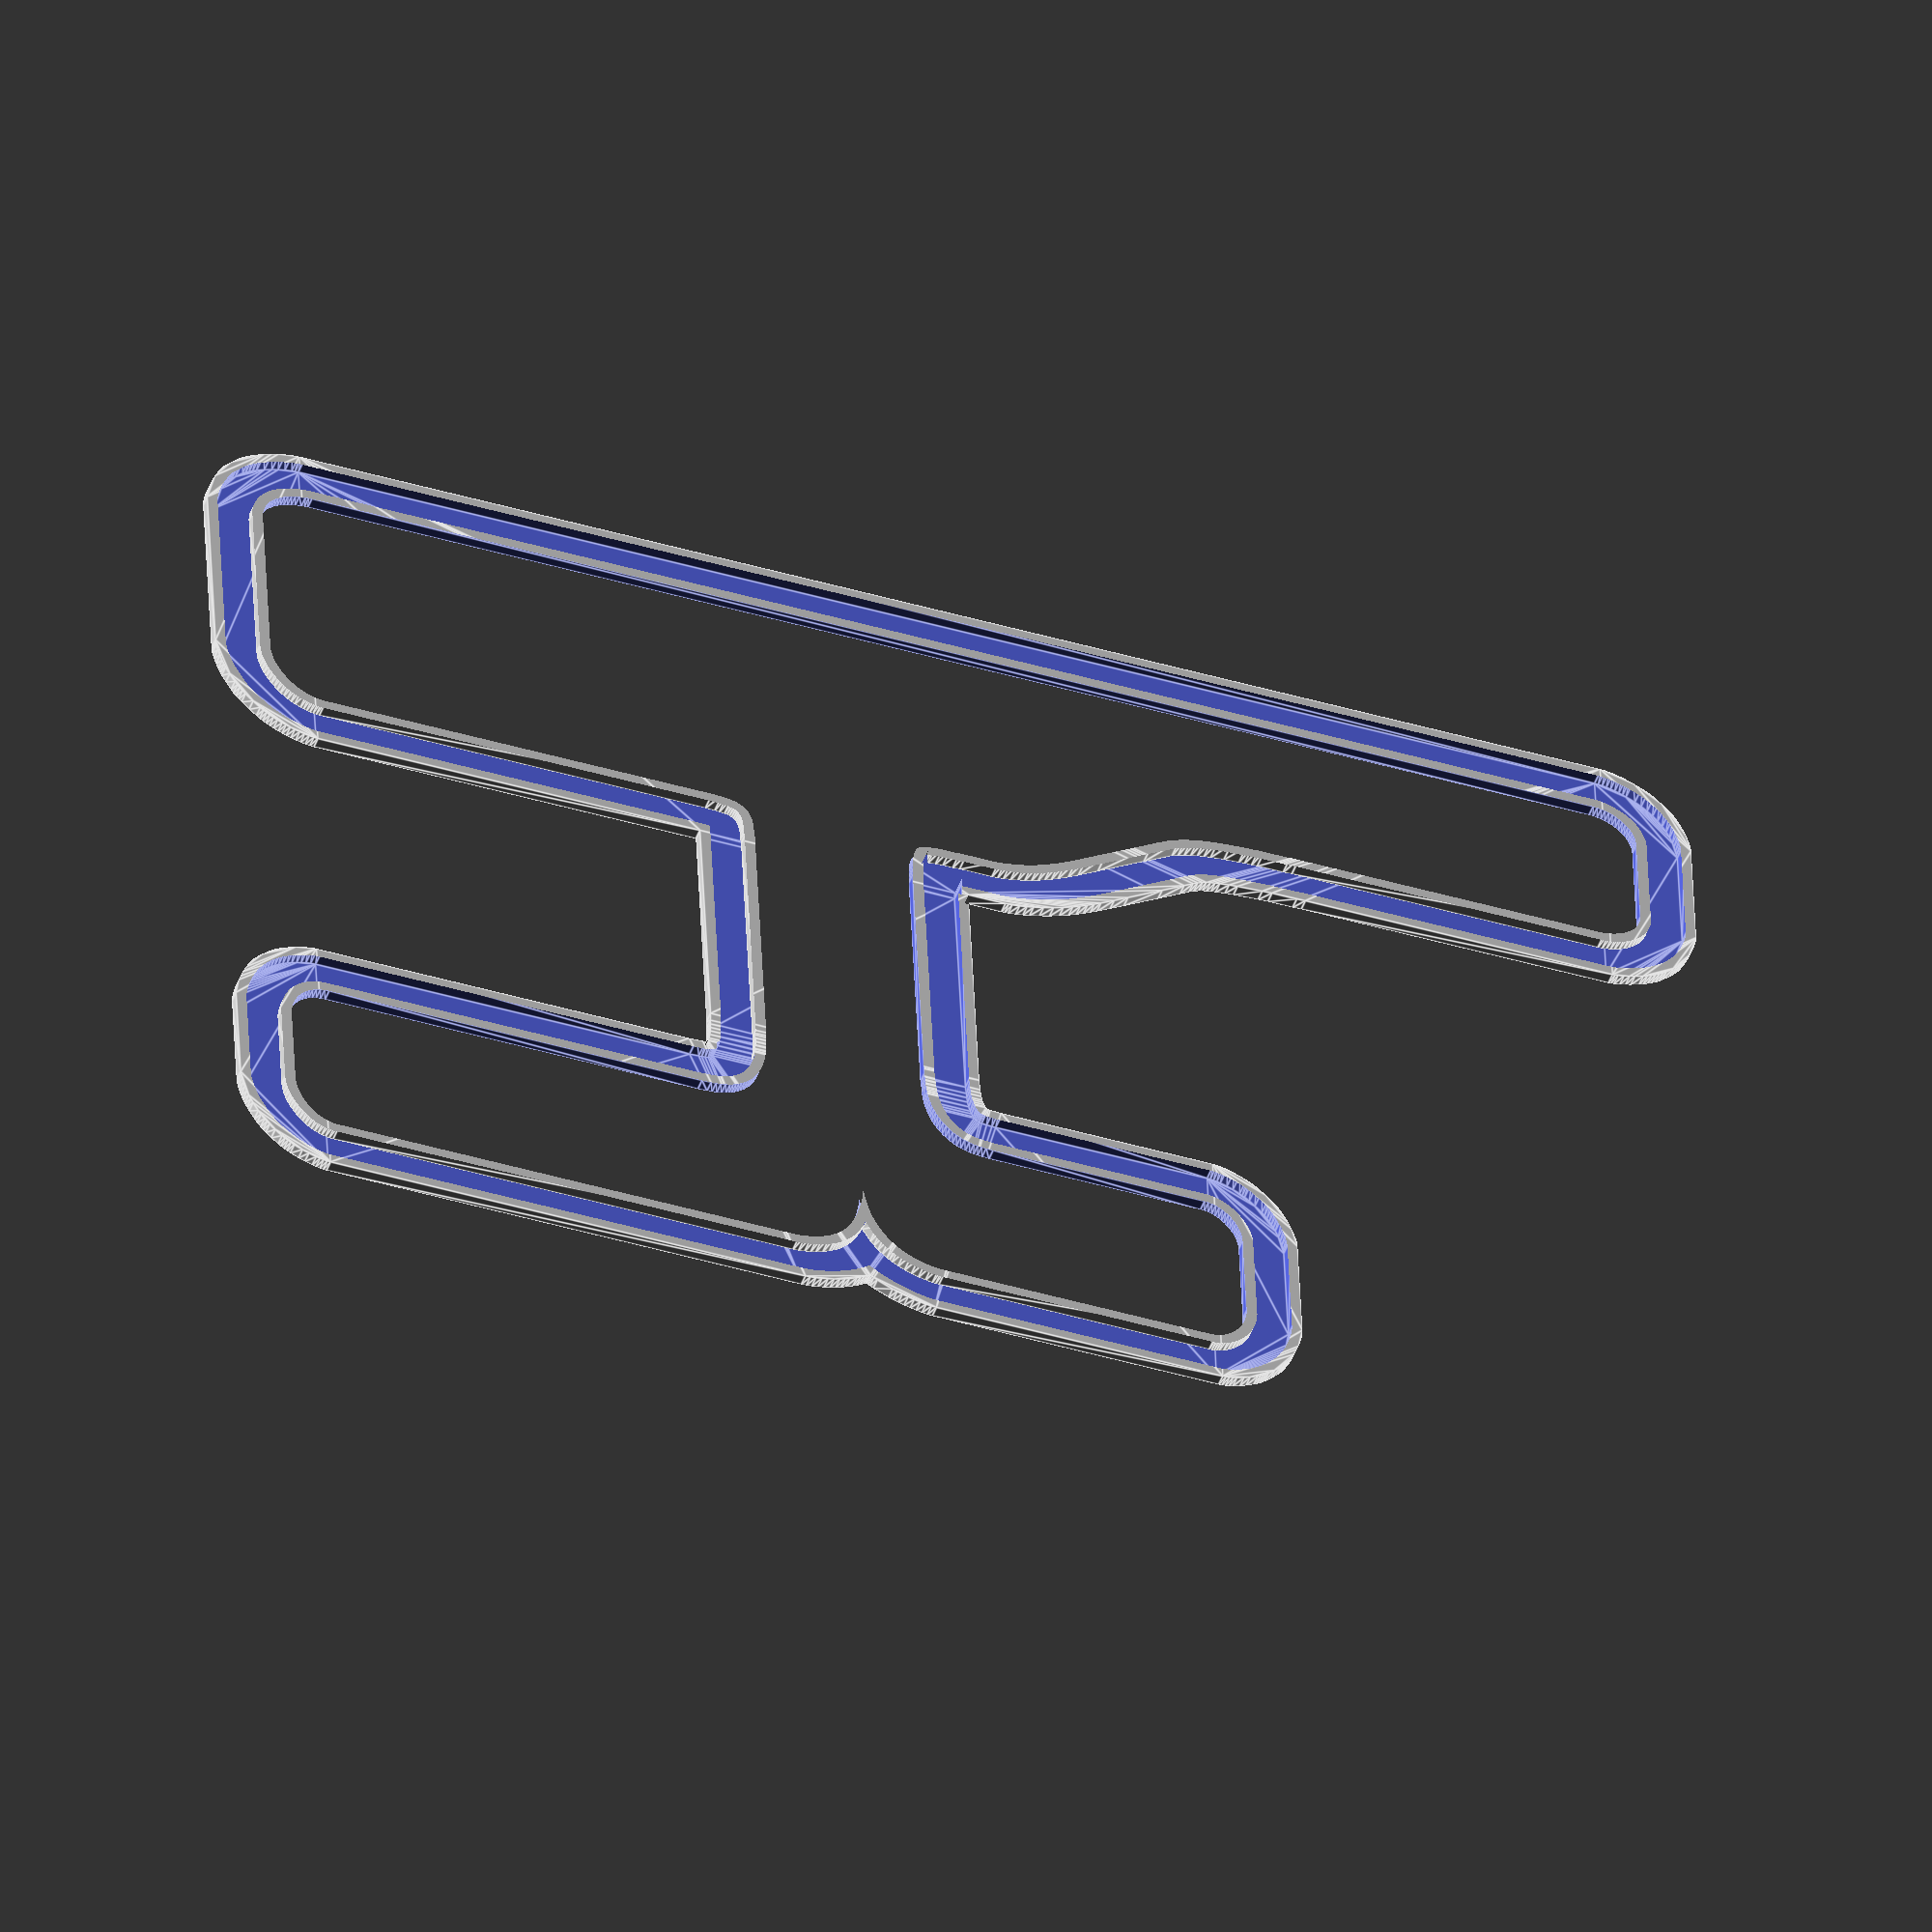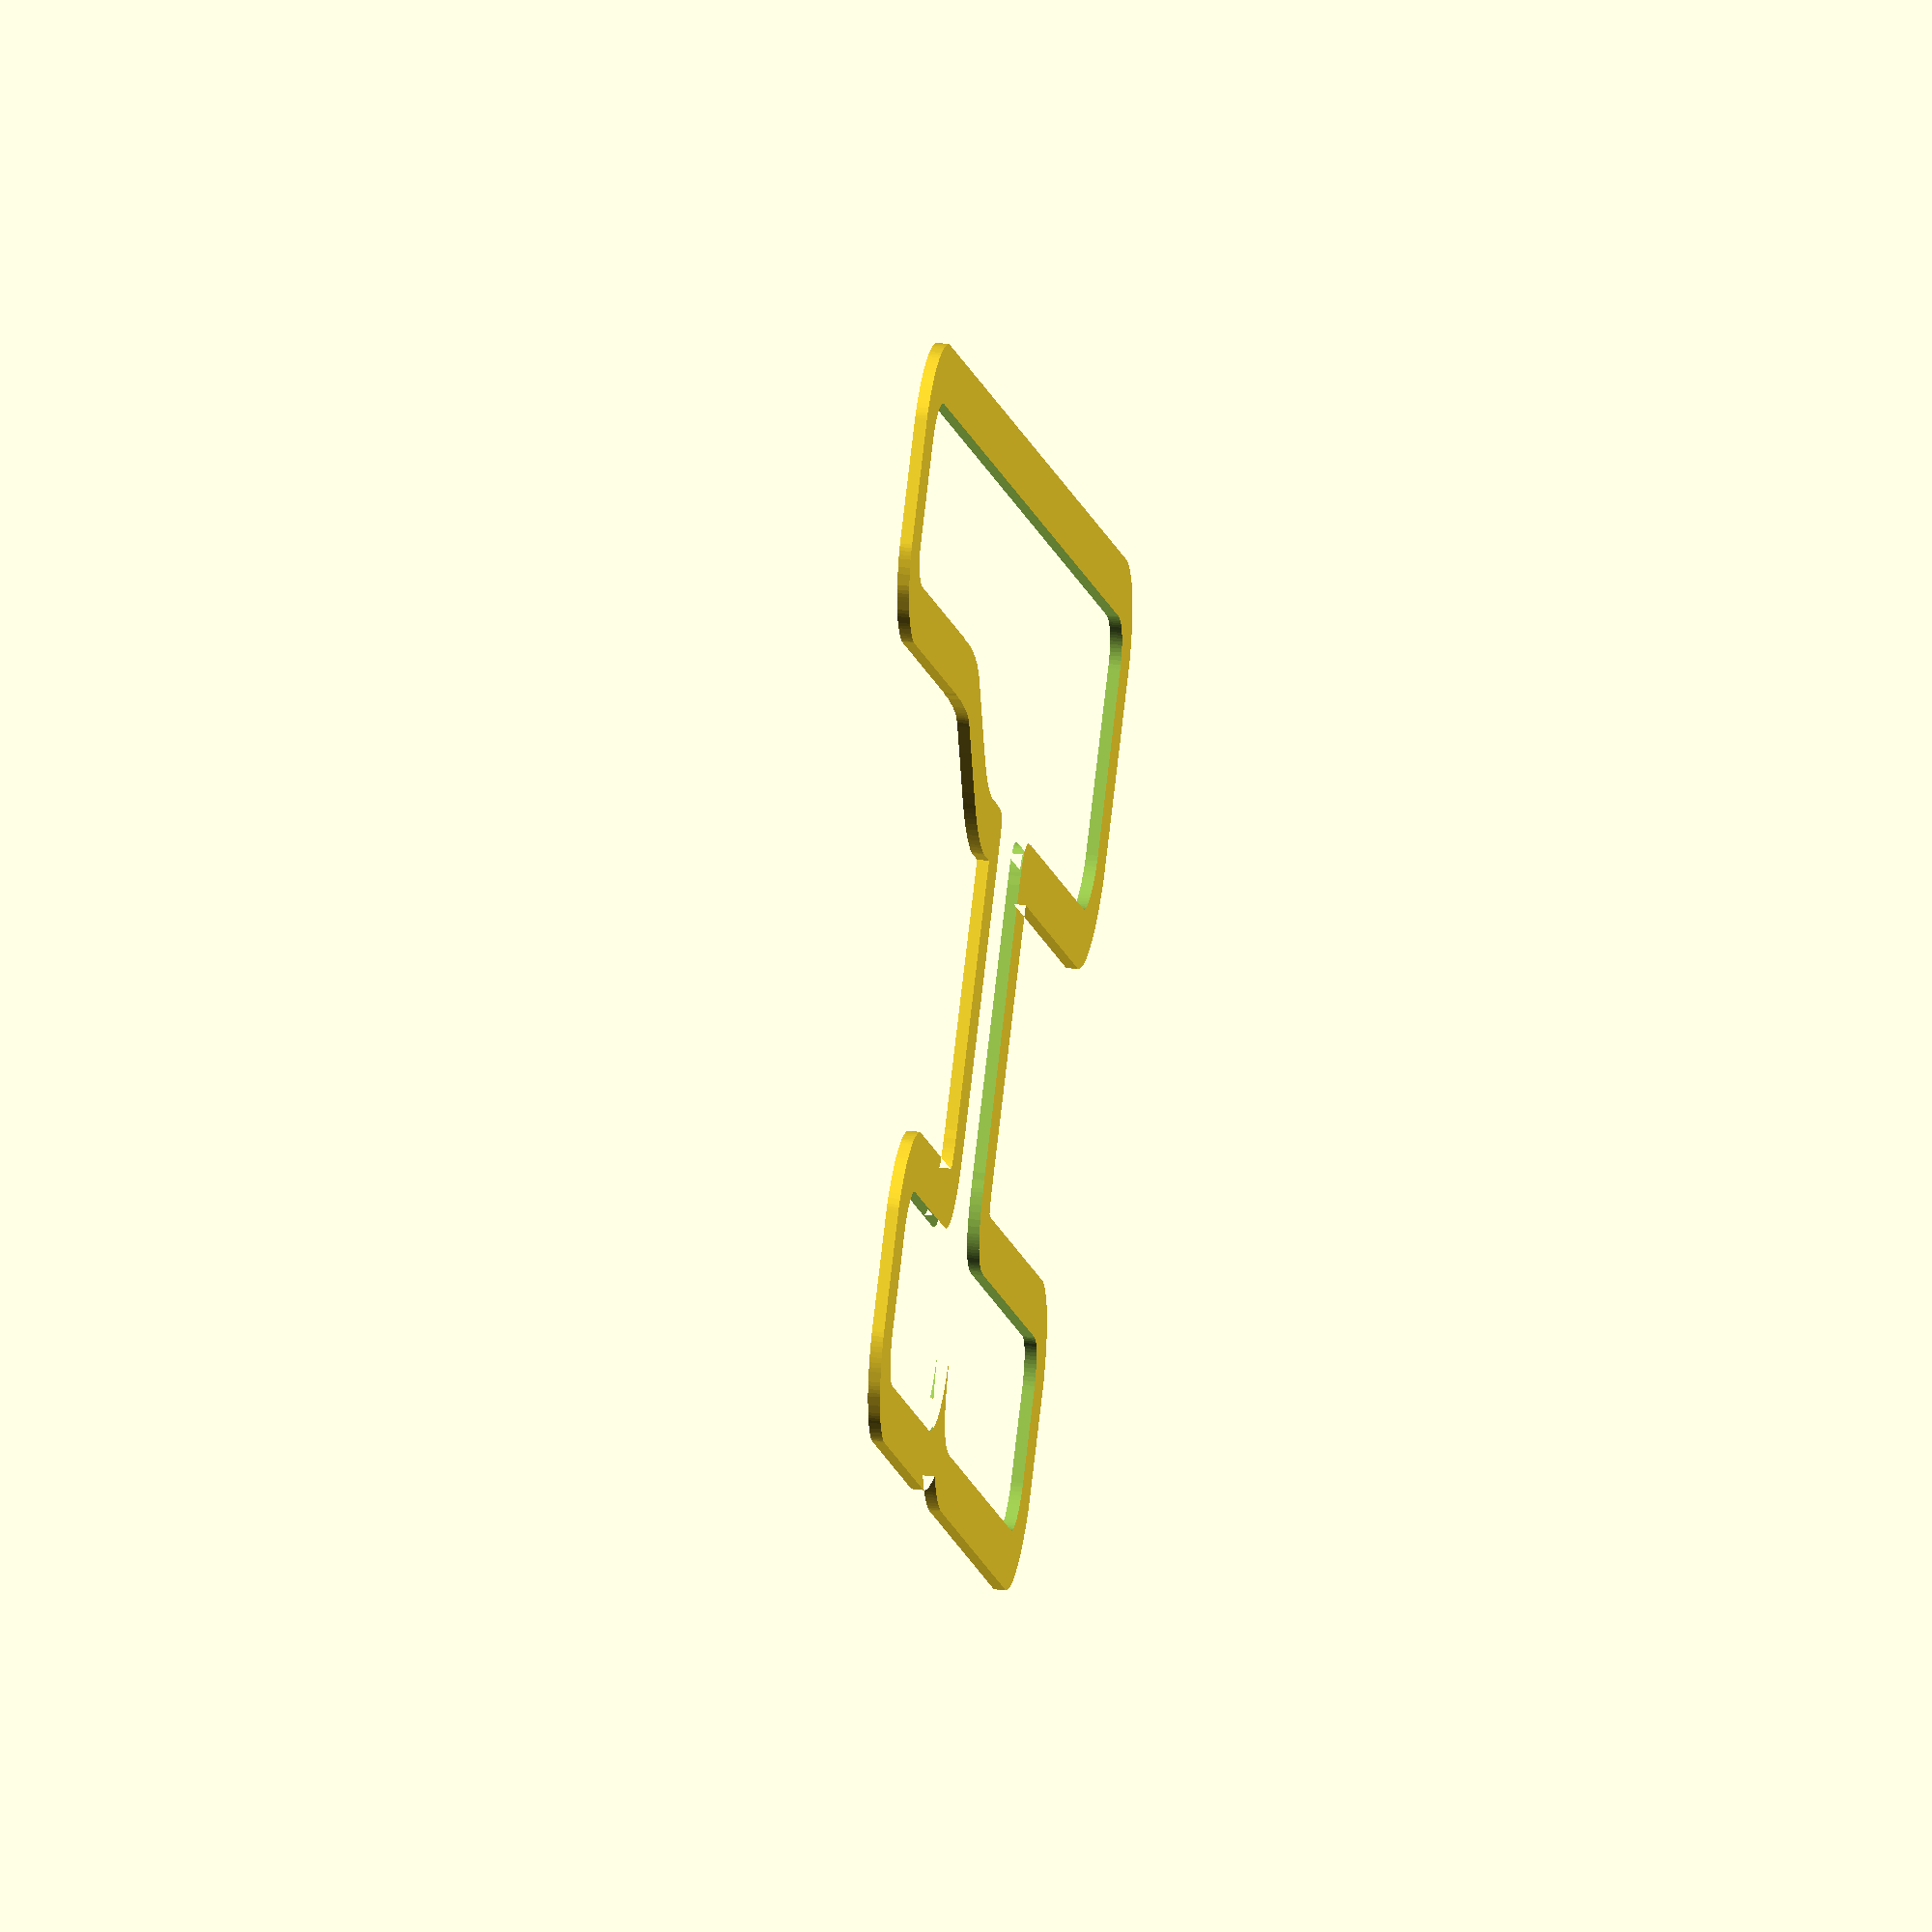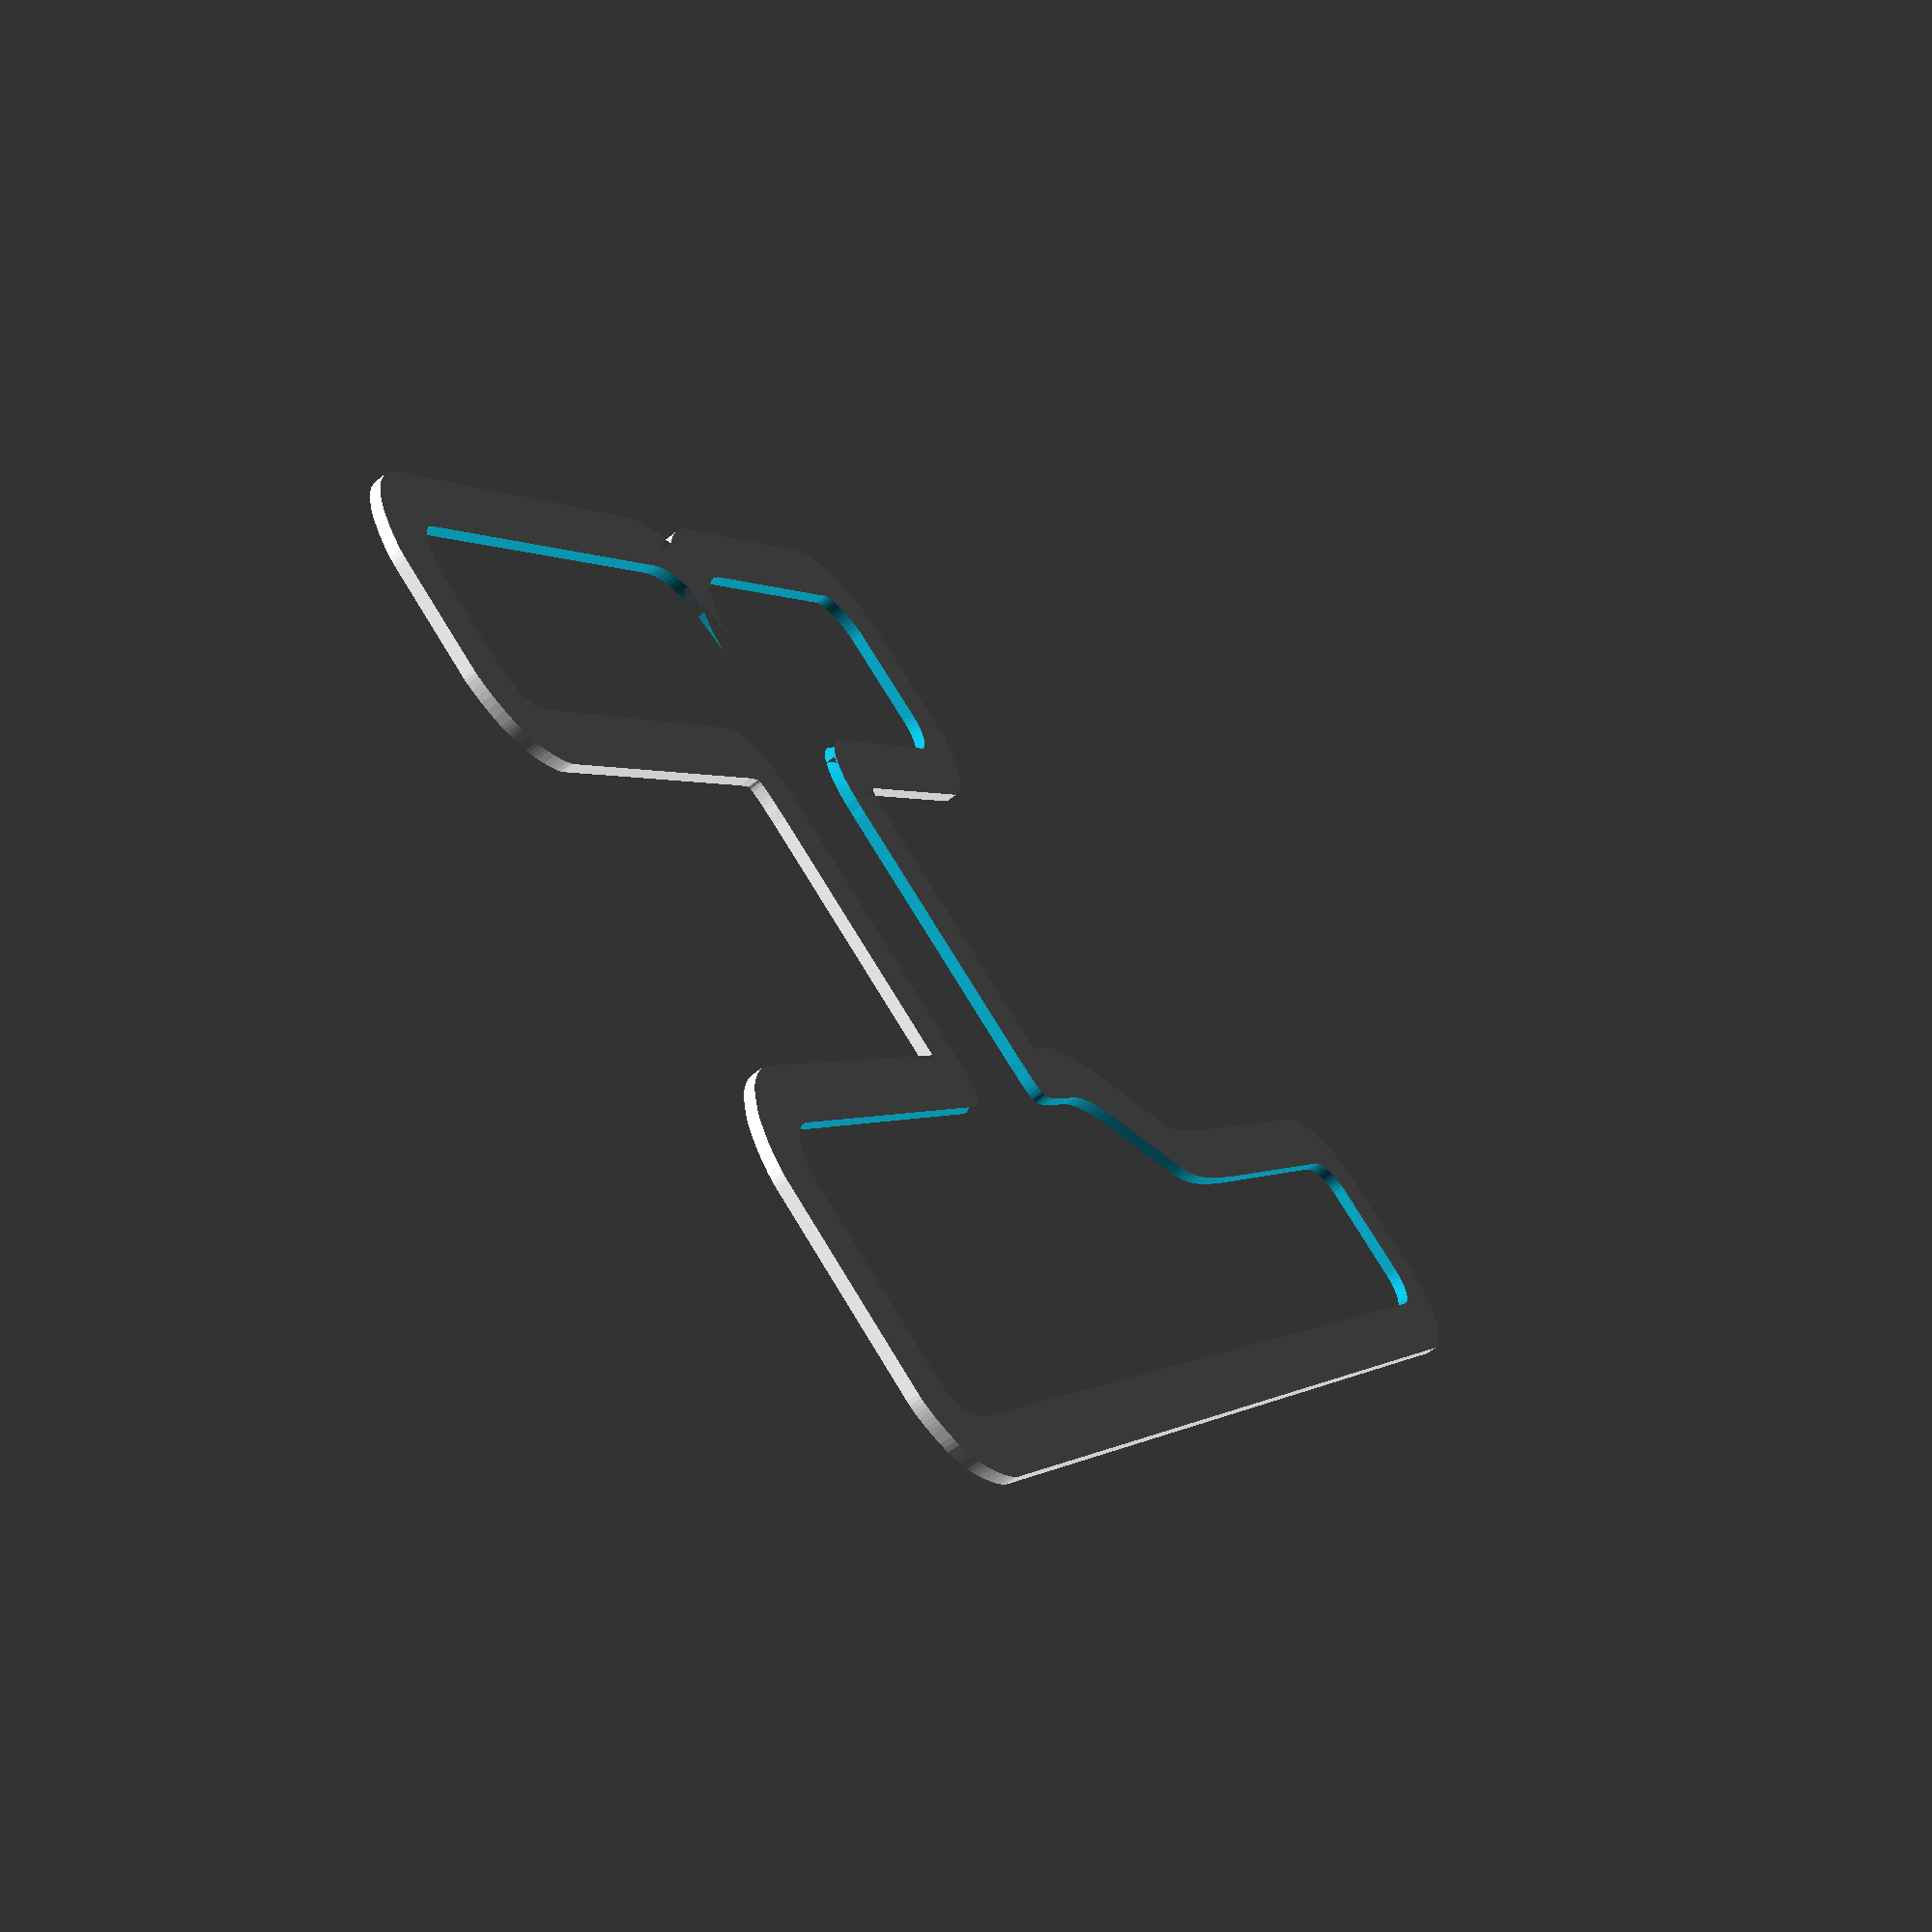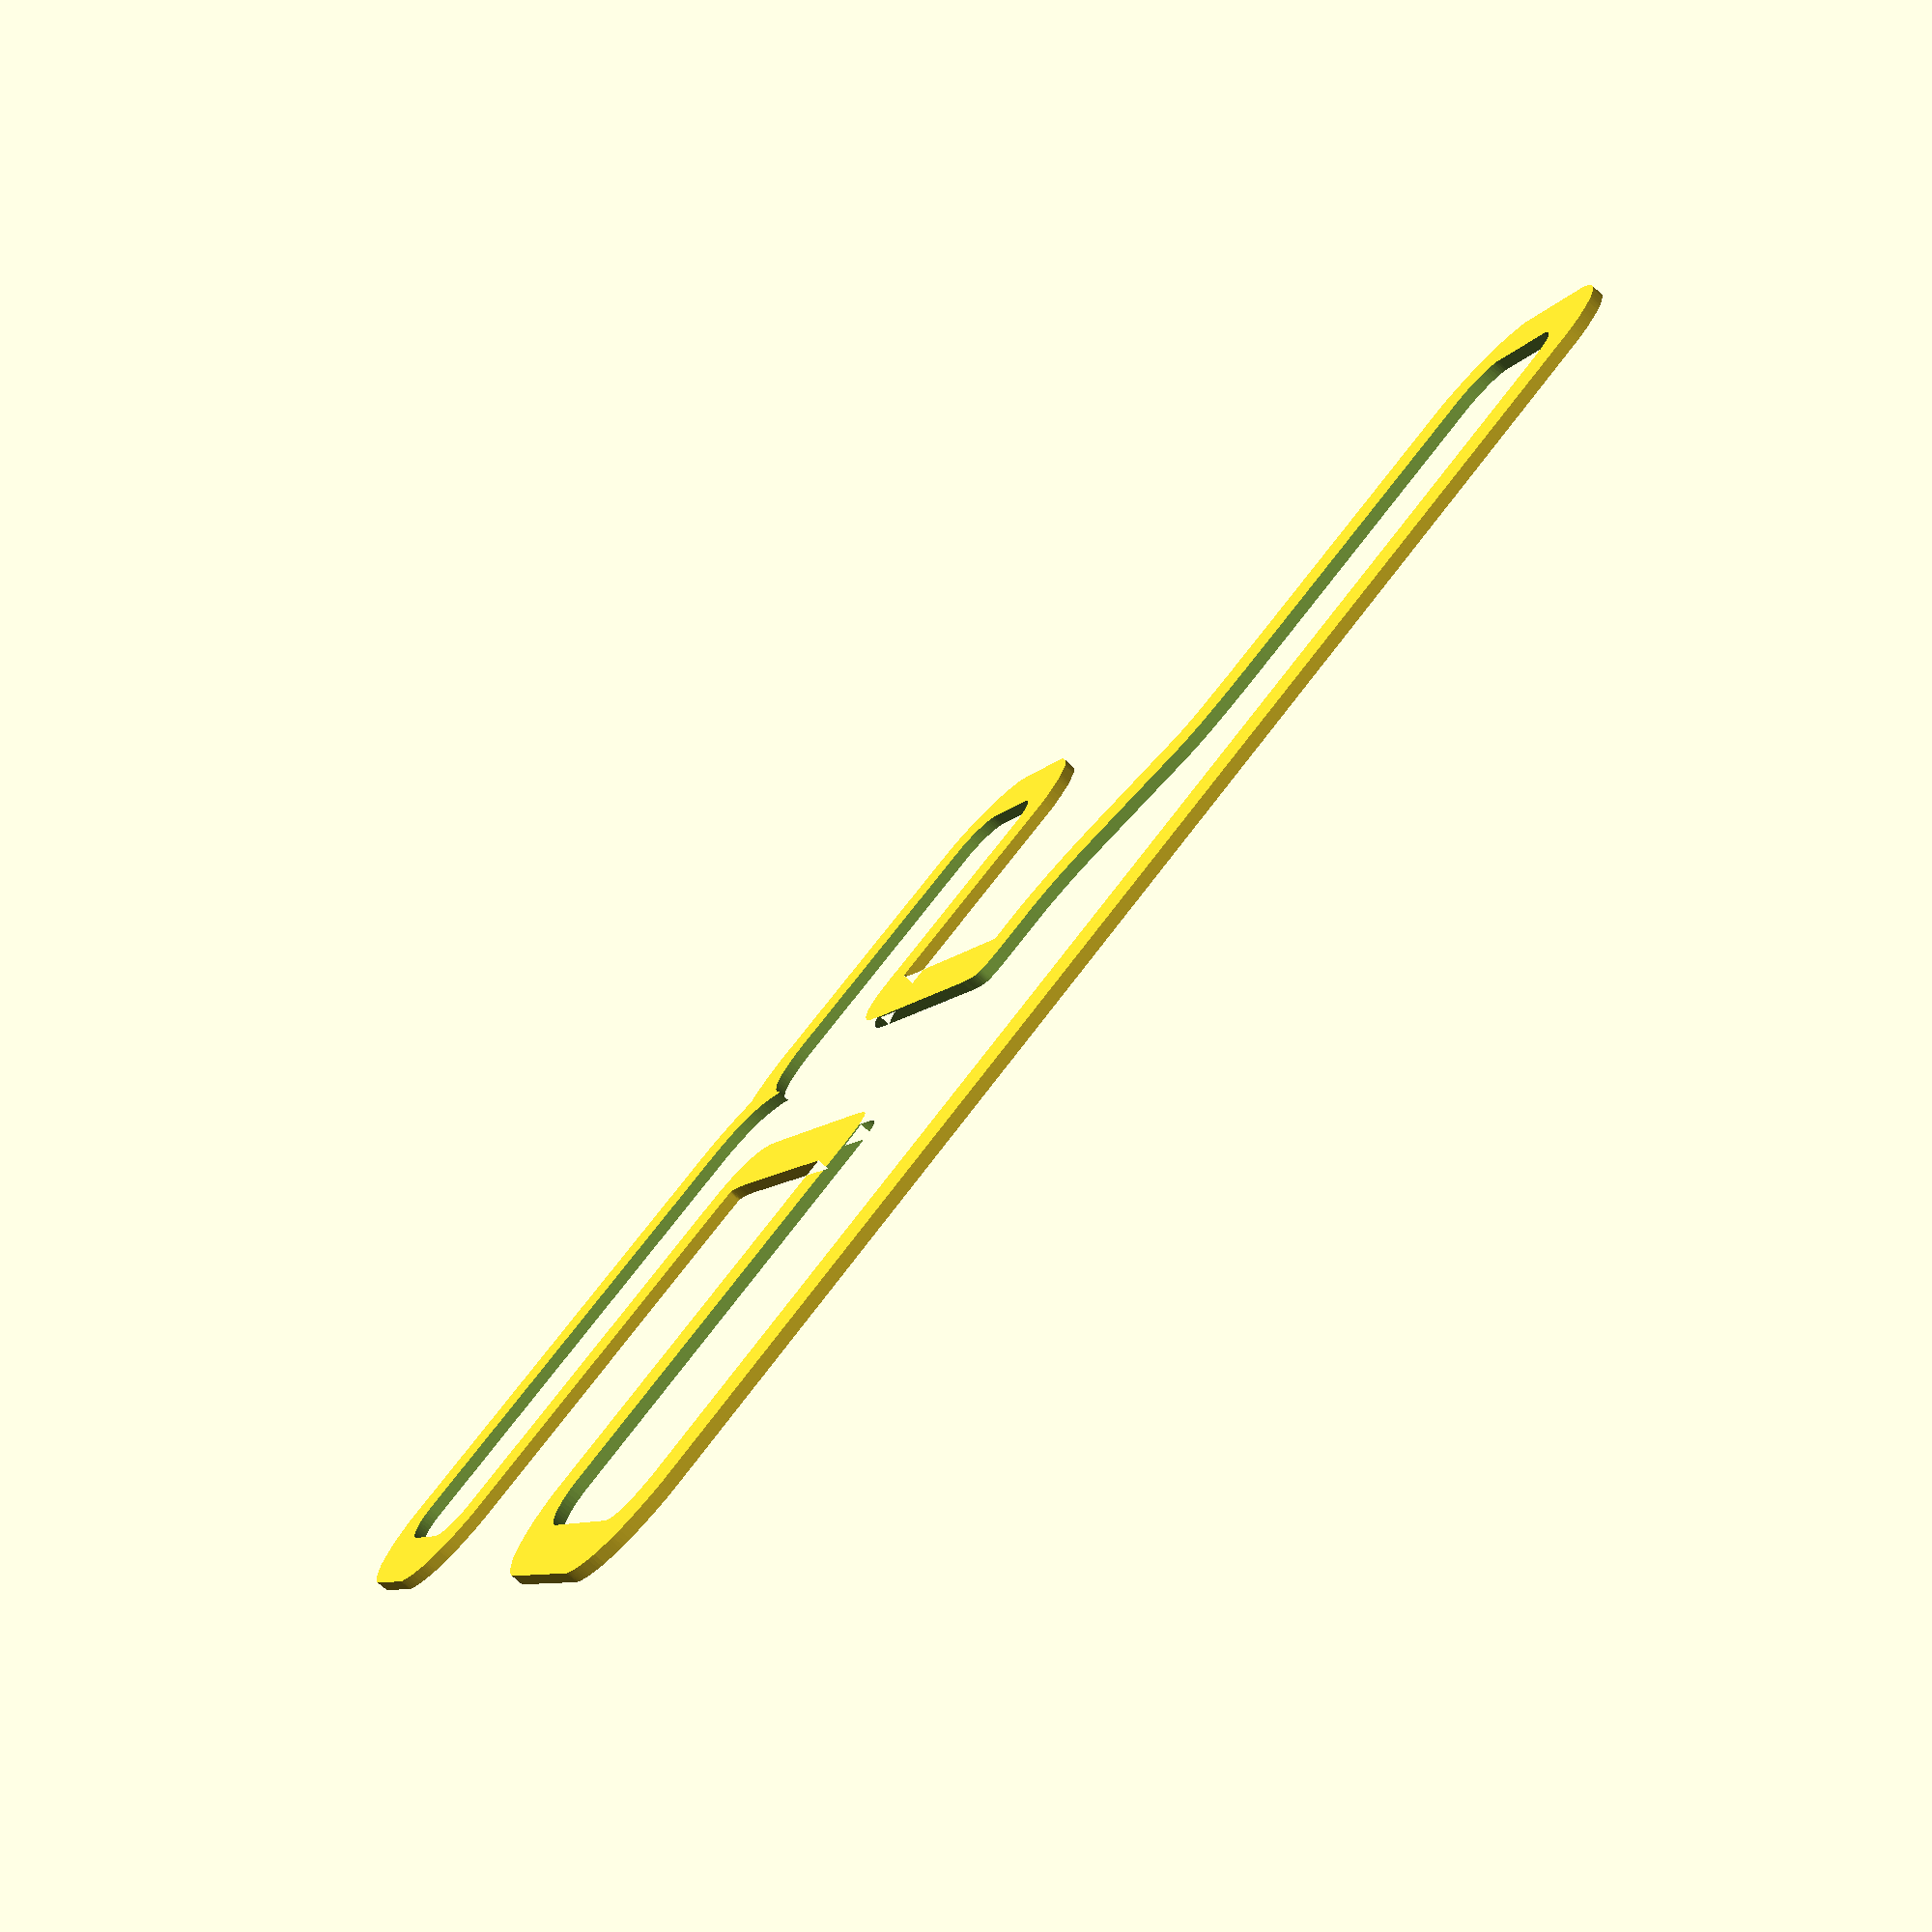
<openscad>
fudge = 0.1;

module base(h)
{
  scale([25.4/90, -25.4/90, 1]) union()
  {
    difference()
    {
       linear_extrude(height=h)
         polygon([[-705.522858,-1287.503695],[-710.006554,-1287.320954],[-714.463656,-1286.819579],[-723.289159,-1285.052021],[-731.981537,-1282.583212],[-740.522959,-1279.795340],[-753.691893,-1274.873498],[-760.283459,-1271.973922],[-766.786784,-1268.783212],[-773.132140,-1265.302347],[-779.249798,-1261.532304],[-785.070028,-1257.474062],[-790.523102,-1253.128596],[-803.543973,-1240.420227],[-810.488463,-1233.393393],[-815.984842,-1227.343106],[-820.989970,-1220.852192],[-826.460705,-1212.503480],[-835.731565,-1194.482595],[-838.762186,-1188.058921],[-841.743886,-1180.998733],[-844.567660,-1173.483264],[-847.124502,-1165.693750],[-849.305407,-1157.811424],[-851.001370,-1150.017522],[-852.103385,-1142.493277],[-852.502447,-1135.419925],[-852.502447,-731.460433],[-852.502447,503.543112],[-852.502447,1121.565719],[-852.278550,1127.416916],[-851.659554,1133.471968],[-849.462438,1145.872455],[-846.363445,1158.124818],[-842.814919,1169.586690],[-837.651398,1183.662019],[-831.287386,1198.174260],[-827.707497,1205.287766],[-823.890246,1212.142754],[-819.856554,1218.616642],[-815.627341,1224.586848],[-811.831653,1229.107576],[-807.426901,1233.732695],[-798.543958,1242.503566],[-785.523088,1255.003602],[-778.656932,1259.874044],[-771.475131,1264.131532],[-756.564671,1271.774483],[-750.380722,1274.697181],[-743.676566,1277.531231],[-736.594982,1280.184307],[-729.278747,1282.564085],[-721.870638,1284.578238],[-714.513433,1286.134442],[-707.349909,1287.140369],[-700.522844,1287.503695],[-355.521854,1287.503695],[-349.940270,1287.270364],[-344.141414,1286.628458],[-332.227203,1284.377436],[-320.449869,1281.267662],[-309.480055,1277.816167],[-301.252280,1274.945972],[-295.135430,1272.464056],[-281.563308,1265.836966],[-265.420650,1257.342832],[-258.975804,1253.473354],[-253.132810,1249.508990],[-247.529817,1245.189784],[-241.804972,1240.255776],[-228.542323,1227.503523],[-216.842625,1215.439549],[-212.136632,1210.116961],[-207.934776,1204.865541],[-204.043232,1199.383964],[-200.268174,1193.370906],[-196.415778,1186.525043],[-192.292219,1178.545049],[-189.262776,1172.113442],[-186.184637,1164.825066],[-183.196846,1156.937074],[-180.438447,1148.706618],[-178.048485,1140.390850],[-176.166005,1132.246924],[-174.930051,1124.531992],[-174.479667,1117.503207],[-174.479667,454.584638],[266.459098,454.584638],[283.438313,455.522141],[292.467705,455.654823],[300.975864,456.077976],[309.465273,456.874254],[318.438414,458.126315],[327.720941,459.715486],[332.644392,461.105464],[334.580296,461.991889],[335.938464,463.022162],[336.853896,464.455301],[337.513156,466.339906],[338.230971,470.924685],[338.438471,479.584710],[339.480141,494.584753],[339.480141,625.522629],[339.480141,1141.565776],[339.681125,1146.311703],[340.232383,1151.023945],[342.165565,1160.344164],[344.839375,1169.520007],[347.813498,1178.545049],[352.478542,1190.773695],[358.363124,1203.129703],[361.694526,1209.144573],[365.248953,1214.938210],[368.999119,1220.426255],[372.917737,1225.524351],[384.480270,1237.503552],[392.677377,1245.708979],[396.840549,1249.550925],[401.459486,1253.336930],[406.541367,1256.930258],[412.388258,1260.566364],[425.514555,1267.628626],[439.113353,1273.847141],[451.459629,1278.545336],[461.152017,1281.524303],[472.284272,1284.393270],[483.499027,1286.577859],[488.713165,1287.234020],[493.438916,1287.503695],[684.481131,1287.503695],[692.390177,1287.054454],[701.005821,1285.812904],[710.059562,1283.904555],[719.282898,1281.454915],[728.407327,1278.589495],[737.164348,1275.433803],[745.285459,1272.113348],[752.502160,1268.753641],[769.342625,1260.296950],[776.954817,1255.885704],[785.523088,1250.107754],[790.771531,1246.073181],[795.868117,1241.706885],[805.523145,1232.503537],[816.590523,1221.005789],[820.869311,1216.049058],[824.612771,1211.199726],[828.046856,1206.142268],[831.397521,1200.561161],[838.752407,1186.565905],[843.564282,1175.698878],[847.989921,1163.102921],[849.809461,1156.611338],[851.234313,1150.233214],[852.165101,1144.150447],[852.502447,1138.544934],[852.502447,892.502561],[852.502447,314.584236],[852.038619,306.044612],[850.756994,296.367901],[848.788609,285.966099],[846.264500,275.251207],[843.315703,264.635220],[840.073256,254.530139],[836.668196,245.347960],[833.231558,237.500682],[826.686539,224.246894],[823.084029,217.531162],[819.481519,211.563107],[815.614841,205.856841],[813.753846,202.558159],[813.196494,201.138067],[813.023167,200.000574],[813.918586,197.682859],[815.891508,194.350141],[819.689853,188.542208],[833.231558,162.500466],[836.590676,154.876418],[839.959350,145.934344],[843.197051,136.083117],[846.163249,125.731611],[848.717417,115.288698],[850.719025,105.163252],[852.027545,95.764145],[852.502447,87.500251],[852.502447,-409.480342],[852.165101,-415.085854],[851.234313,-421.168621],[849.809461,-427.546745],[847.989921,-434.038329],[843.564282,-446.634286],[838.752407,-457.501313],[831.775678,-470.990443],[828.696818,-476.293241],[825.561119,-481.070535],[822.121201,-485.649080],[818.129682,-490.355631],[807.502318,-501.459773],[794.744018,-513.640774],[789.418781,-518.114194],[784.268501,-521.921485],[778.897439,-525.371590],[772.909856,-528.773449],[757.502174,-536.668207],[750.729124,-539.823978],[743.079559,-542.961414],[734.815338,-545.956940],[726.198322,-548.686979],[717.490369,-551.027956],[708.953339,-552.856296],[700.849093,-554.048421],[693.439490,-554.480758],[637.501830,-554.480758],[491.459744,-554.480758],[486.439692,-554.276601],[481.471547,-553.714844],[471.673020,-551.732833],[462.028244,-548.963320],[452.501299,-545.834900],[438.794278,-540.670754],[431.766543,-537.567450],[424.775815,-534.156116],[417.936961,-530.466344],[411.364848,-526.527726],[405.174343,-522.369854],[399.480313,-518.022320],[384.480270,-503.438945],[374.035354,-492.844779],[370.231407,-488.658773],[367.002303,-484.668878],[364.069919,-480.466642],[361.156131,-475.643607],[354.271850,-462.501327],[349.073620,-451.221226],[344.314751,-438.615009],[342.362971,-432.128236],[340.836504,-425.686290],[339.840508,-419.414623],[339.480141,-413.438687],[339.480141,-46.458467],[338.438471,-32.500093],[338.395971,-27.383412],[337.973704,-24.899993],[336.875967,-22.604232],[335.419735,-21.022674],[333.539108,-19.682583],[328.943027,-17.634217],[323.964445,-16.273979],[319.480084,-15.416711],[310.789469,-14.070822],[303.033370,-13.182121],[295.245395,-12.681547],[286.459155,-12.500036],[272.500782,-11.458366],[123.437854,-11.458366],[-174.479667,-11.458366],[-174.479667,-75.416883],[-174.673073,-81.042956],[-175.200347,-87.128704],[-177.028841,-100.049454],[-179.509838,-112.919578],[-182.188023,-124.479524],[-186.913484,-141.907264],[-192.462232,-159.502541],[-198.785350,-176.825943],[-205.833924,-193.438055],[-212.203105,-206.833300],[-218.647472,-219.511670],[-225.207274,-231.668372],[-231.922761,-243.498616],[-245.981797,-266.960560],[-261.146583,-291.459170],[-298.959191,-352.501012],[-323.230094,-391.459457],[-333.292611,-407.519920],[-337.826303,-415.785552],[-341.667647,-424.480385],[-343.857774,-431.092087],[-345.770874,-438.440030],[-347.429759,-446.299738],[-348.857239,-454.446733],[-351.109232,-470.704682],[-352.709346,-485.418060],[-355.521854,-528.439017],[-356.563523,-545.418232],[-356.563523,-588.439189],[-357.501026,-603.439232],[-357.501026,-695.418663],[-357.501026,-878.440021],[-357.501026,-1050.419681],[-357.501026,-1136.461595],[-357.760965,-1141.005864],[-358.390690,-1145.876040],[-360.488951,-1156.128318],[-363.254714,-1166.286846],[-366.146884,-1175.420040],[-371.643375,-1190.297976],[-374.824784,-1197.651138],[-378.320669,-1204.877195],[-382.150305,-1211.923723],[-386.332967,-1218.738294],[-390.887930,-1225.268484],[-395.834469,-1231.461868],[-408.542839,-1244.482738],[-414.467196,-1250.400532],[-419.292037,-1254.901935],[-424.497504,-1259.011461],[-431.563739,-1263.753627],[-448.542954,-1272.711986],[-459.315762,-1277.598028],[-472.024688,-1282.354085],[-478.582776,-1284.373013],[-484.997990,-1285.987019],[-491.061362,-1287.071961],[-496.563925,-1287.503695],[-705.522858,-1287.503695]]);
       translate([0, 0, -fudge])
         linear_extrude(height=h+2*fudge)
           polygon([[-687.501973,-1191.461753],[-514.480643,-1191.461753],[-507.626911,-1190.918733],[-501.114901,-1189.500727],[-494.958392,-1187.276820],[-489.171160,-1184.316093],[-483.766982,-1180.687629],[-478.759637,-1176.460512],[-474.162902,-1171.703822],[-469.990553,-1166.486644],[-466.256368,-1160.878059],[-462.974125,-1154.947151],[-460.157601,-1148.763002],[-457.820573,-1142.394695],[-455.976818,-1135.911312],[-454.640114,-1129.381937],[-453.824239,-1122.875651],[-453.542968,-1116.461538],[-453.542968,-751.460490],[-453.542968,-585.418347],[-452.501299,-570.418304],[-452.501299,-525.418175],[-451.563796,-515.418146],[-451.563796,-503.438945],[-450.626293,-493.438916],[-449.688791,-479.480543],[-446.932762,-452.775781],[-445.267431,-440.111160],[-443.212510,-427.699561],[-440.619463,-415.386868],[-437.339757,-403.018967],[-433.224857,-390.441744],[-428.126229,-377.501083],[-425.071840,-370.973371],[-421.320177,-363.880689],[-412.469100,-348.783084],[-394.584466,-320.417586],[-343.125985,-237.500682],[-321.319007,-202.244728],[-311.237012,-185.086972],[-301.890891,-167.824636],[-293.421801,-150.144175],[-289.560254,-141.049166],[-285.970899,-131.732045],[-282.671380,-122.153621],[-279.679342,-112.274700],[-277.012430,-102.056090],[-274.688288,-91.458596],[-271.926197,-74.471880],[-270.920934,-65.376793],[-270.521610,-57.500165],[-270.521610,-1.458338],[-269.584107,10.520864],[-269.584107,27.500079],[-269.056158,38.509059],[-268.354065,45.039577],[-267.292421,51.766815],[-265.820621,58.325303],[-263.888061,64.349569],[-261.444136,69.474140],[-260.014598,71.584830],[-258.438242,73.333544],[-256.224300,75.124042],[-253.678978,76.688394],[-247.760720,79.200786],[-241.016518,80.994977],[-233.779421,82.195223],[-226.382480,82.925783],[-219.158745,83.310911],[-206.563093,83.541906],[-191.563050,84.583576],[288.438328,84.583576],[300.521696,83.541906],[313.438400,83.541906],[330.521782,81.666901],[338.417403,80.393655],[346.274990,78.764208],[354.054375,76.767755],[361.715388,74.393490],[369.217859,71.630609],[376.521620,68.468308],[383.586501,64.895780],[390.372333,60.902221],[396.838946,56.476826],[402.946172,51.608790],[408.653840,46.287308],[413.921782,40.501575],[418.709829,34.240786],[422.977810,27.494137],[426.685557,20.250822],[429.792900,12.500036],[432.161605,4.673408],[433.426244,-1.941672],[434.072131,-8.575503],[434.584581,-16.458381],[435.522083,-28.437582],[435.522083,-395.417802],[435.996386,-402.051034],[437.350166,-408.448139],[439.513480,-414.582733],[442.416388,-420.428430],[445.988947,-425.958846],[450.161214,-431.147596],[454.863249,-435.968296],[460.025108,-440.394560],[465.576850,-444.400003],[471.448532,-447.958242],[477.570214,-451.042890],[483.871952,-453.627564],[490.283804,-455.685878],[496.735829,-457.191448],[503.158085,-458.117889],[509.480629,-458.438816],[677.501944,-458.438816],[684.277798,-458.044431],[691.153524,-457.034488],[698.055123,-455.432555],[704.908595,-453.262198],[711.639942,-450.546986],[718.175162,-447.310486],[724.440256,-443.576265],[730.361225,-439.367890],[735.864069,-434.708929],[740.874789,-429.622950],[745.319384,-424.133520],[749.123855,-418.264205],[752.214202,-412.038574],[754.516426,-405.480194],[755.956526,-398.612633],[756.460504,-391.459457],[756.460504,-248.438213],[756.460504,13.541706],[756.460504,69.583533],[755.891779,80.171799],[754.262442,90.999435],[751.642748,101.879464],[748.102955,112.624907],[743.713319,123.048786],[738.544097,132.964124],[732.665544,142.183943],[726.147917,150.521265],[718.299726,158.809201],[709.927104,166.277537],[701.062985,172.966817],[691.740306,178.917584],[681.992003,184.170382],[671.851010,188.765755],[661.350264,192.744245],[650.522700,196.146396],[624.480959,201.458912],[617.306772,202.428914],[613.924210,203.190010],[610.522586,204.583920],[618.902522,205.221370],[628.506387,206.719760],[638.102752,208.660651],[646.460189,210.625604],[658.178692,213.755662],[669.762566,217.353718],[681.100594,221.540336],[692.081557,226.436079],[702.594239,232.161510],[707.640220,235.373035],[712.527424,238.837193],[717.241949,242.569055],[721.769893,246.583691],[726.097353,250.896171],[730.210429,255.521567],[736.145808,263.518998],[741.372791,272.350529],[745.866416,281.831250],[749.601722,291.776254],[752.553746,302.000634],[754.697526,312.319483],[756.008099,322.547892],[756.460504,332.500954],[756.460504,968.544446],[756.460504,1120.524049],[756.303930,1124.459876],[755.855375,1128.311822],[754.130572,1135.753345],[751.382600,1142.827167],[747.707965,1149.511837],[743.203171,1155.785904],[737.964722,1161.627917],[732.089123,1167.016426],[725.672879,1171.929980],[718.812493,1176.347128],[711.604472,1180.246419],[704.145320,1183.606401],[696.531540,1186.405626],[688.859638,1188.622641],[681.226119,1190.235995],[673.727487,1191.224238],[666.460246,1191.565920],[513.438974,1191.565920],[506.015747,1191.263218],[498.684123,1190.384664],[491.497427,1188.940839],[484.508985,1186.942320],[477.772123,1184.399688],[471.340166,1181.323521],[465.266441,1177.724399],[459.604273,1173.612902],[454.406988,1168.999607],[449.727912,1163.895095],[445.620371,1158.309945],[442.137689,1152.254735],[439.333194,1145.740046],[437.260211,1138.776456],[435.972065,1131.374545],[435.522083,1123.544891],[435.522083,476.563868],[434.480414,460.522155],[434.074605,452.153573],[432.965826,443.786690],[431.182045,435.532308],[428.751231,427.501227],[426.761433,422.245752],[424.504135,417.182447],[421.922461,412.278518],[418.959536,407.501170],[415.278143,402.394468],[411.345499,397.661877],[407.175165,393.288404],[402.780701,389.259062],[398.175668,385.558859],[393.373625,382.172806],[388.388134,379.085912],[383.232754,376.283188],[372.466570,371.470289],[361.183556,367.614189],[349.492195,364.594968],[337.500969,362.292706],[323.996347,360.440201],[316.852228,359.766371],[310.521725,359.480198],[296.459184,359.480198],[284.479983,358.542696],[-22.500065,358.542696],[-192.500552,358.542696],[-207.500596,359.584365],[-213.479869,359.711408],[-219.803799,360.128668],[-226.297812,360.912845],[-232.787335,362.140635],[-239.097795,363.888738],[-245.054619,366.233852],[-250.483234,369.252674],[-255.209066,373.021904],[-258.704844,376.989775],[-261.668888,381.531580],[-264.122504,386.517103],[-266.087001,391.816125],[-267.583686,397.298428],[-268.633865,402.833796],[-269.258848,408.292010],[-269.479940,413.542854],[-270.521610,431.563739],[-270.521610,1018.544590],[-270.521610,1099.586489],[-270.688432,1104.294128],[-271.166293,1108.942486],[-273.009490,1118.037757],[-275.959924,1126.825108],[-279.926317,1135.257343],[-284.817391,1143.287266],[-290.541868,1150.867681],[-297.008472,1157.951394],[-304.125923,1164.491209],[-311.802944,1170.439929],[-319.948259,1175.750361],[-328.470588,1180.375307],[-337.278654,1184.267573],[-346.281180,1187.379963],[-355.386888,1189.665281],[-364.504500,1191.076332],[-373.542739,1191.565920],[-682.501959,1191.565920],[-689.835846,1191.221395],[-696.788581,1190.230586],[-703.359902,1188.623896],[-709.549551,1186.431724],[-715.357269,1183.684472],[-720.782795,1180.412541],[-725.825872,1176.646331],[-730.486238,1172.416244],[-734.763636,1167.752680],[-738.657805,1162.686040],[-742.168486,1157.246726],[-745.295420,1151.465138],[-748.038348,1145.371676],[-750.397009,1138.996743],[-752.371146,1132.370738],[-753.960497,1125.524064],[-755.806336,1114.590699],[-756.358863,1109.078616],[-756.564671,1103.544834],[-756.564671,-625.418462],[-756.564671,-954.481906],[-756.564671,-1119.482380],[-756.134475,-1126.420455],[-755.031040,-1133.253253],[-753.287596,-1139.933638],[-750.937375,-1146.414472],[-748.013607,-1152.648619],[-744.549523,-1158.588942],[-740.578352,-1164.188304],[-736.133325,-1169.399569],[-731.247674,-1174.175599],[-725.954627,-1178.469258],[-720.287417,-1182.233408],[-714.279273,-1185.420914],[-707.963427,-1187.984638],[-701.373107,-1189.877444],[-694.541546,-1191.052194],[-687.501973,-1191.461753]]);
    }
  }
}

module channel(h)
{
  scale([25.4/90, -25.4/90, 1]) union()
  {
    difference()
    {
       linear_extrude(height=h)
         polygon([[-701.564513,-1269.534894],[-709.968851,-1268.933772],[-718.266645,-1267.365304],[-726.442563,-1265.136834],[-734.481275,-1262.555707],[-746.334782,-1258.011181],[-757.724772,-1252.450157],[-768.575438,-1245.921468],[-778.810973,-1238.473946],[-788.355570,-1230.156425],[-797.133422,-1221.017738],[-805.068722,-1211.106717],[-812.085664,-1200.472195],[-819.794019,-1185.472152],[-822.499691,-1179.664012],[-825.134880,-1173.216137],[-827.610580,-1166.314584],[-829.837786,-1159.145410],[-831.727492,-1151.894674],[-833.190694,-1144.748432],[-834.138385,-1137.892743],[-834.481562,-1131.513664],[-834.481562,-717.554143],[-834.481562,505.470201],[-834.481562,1117.451124],[-834.275461,1122.955187],[-833.706195,1128.740157],[-831.682387,1140.734524],[-828.818577,1152.597640],[-825.523203,1163.492923],[-820.588913,1176.920478],[-814.480242,1190.663834],[-811.010907,1197.370679],[-807.278449,1203.816563],[-803.293025,1209.888184],[-799.064793,1215.472238],[-786.564757,1228.493109],[-780.219323,1234.838127],[-776.872151,1237.950871],[-773.543887,1240.680644],[-767.545363,1244.867751],[-761.805103,1248.338154],[-749.481318,1254.743184],[-737.191188,1260.273290],[-730.568965,1262.772880],[-723.757911,1264.992785],[-716.854981,1266.855971],[-709.957132,1268.285406],[-703.161320,1269.204058],[-696.564499,1269.534894],[-359.480198,1269.534894],[-351.799802,1269.117733],[-343.541421,1267.962462],[-334.930530,1266.179651],[-326.192603,1263.879865],[-317.553113,1261.173673],[-309.237535,1258.171644],[-301.471344,1254.984344],[-294.480012,1251.722342],[-270.521610,1238.805639],[-262.243575,1233.074095],[-255.281149,1227.521440],[-248.699350,1221.543158],[-241.563193,1214.534736],[-234.315589,1207.020863],[-227.797526,1199.645024],[-221.941136,1192.250894],[-216.678551,1184.682150],[-211.941904,1176.782467],[-207.663326,1168.395522],[-203.774950,1159.364991],[-200.208908,1149.534549],[-197.366191,1140.729117],[-194.903476,1131.787415],[-193.166388,1122.708838],[-192.677962,1118.118032],[-192.500552,1113.492779],[-192.500552,437.449172],[-178.542179,436.511669],[-18.541720,436.511669],[270.521610,436.511669],[285.521653,437.449172],[297.498579,437.722949],[309.105054,438.410008],[320.664654,439.736444],[332.500954,441.928352],[337.751789,443.275283],[343.155139,445.201278],[348.127244,447.886650],[350.269155,449.570450],[352.084344,451.511713],[353.287472,453.474091],[354.257163,455.884303],[355.588104,461.526741],[356.260918,467.396055],[356.459356,472.449273],[357.501026,488.490985],[357.501026,607.449660],[357.501026,1137.451181],[358.102148,1145.871795],[359.670616,1154.205396],[361.899086,1162.417122],[364.480213,1170.472109],[367.585735,1178.965359],[371.110150,1187.079936],[375.044607,1194.817451],[379.380260,1202.179518],[384.108260,1209.167751],[389.219757,1215.783762],[394.705905,1222.029164],[400.557854,1227.905570],[406.766756,1233.414593],[413.323762,1238.557847],[420.220025,1243.336945],[427.446695,1247.753498],[434.994925,1251.809121],[442.855865,1255.505427],[451.020668,1258.844028],[459.480485,1261.826538],[468.822847,1264.576442],[479.289292,1267.049470],[489.851363,1268.838121],[494.846865,1269.348461],[499.480600,1269.534894],[550.522413,1269.534894],[680.522786,1269.534894],[687.410523,1269.155197],[695.085709,1268.108583],[703.258832,1266.500013],[711.640376,1264.434450],[719.940825,1262.016856],[727.870666,1259.352194],[735.140383,1256.545426],[741.460461,1253.701515],[762.502188,1243.076484],[772.083259,1236.887216],[781.106645,1230.067702],[789.557617,1222.645368],[797.421443,1214.647640],[804.683394,1206.101944],[811.328739,1197.035704],[817.342750,1187.476346],[822.710695,1177.451296],[826.739430,1168.073909],[830.527384,1156.889154],[832.104553,1151.117019],[833.349709,1145.490648],[834.172248,1140.209244],[834.481562,1135.472009],[834.481562,942.450621],[834.481562,318.490497],[833.969466,308.019344],[832.540900,297.235403],[830.312449,286.291686],[827.400695,275.341207],[823.922223,264.536978],[819.993615,254.032012],[815.731456,243.979323],[811.252328,234.531923],[807.932032,228.283086],[804.321892,222.185638],[796.356452,210.469354],[792.433524,205.615590],[790.618936,202.865738],[790.075119,201.596692],[789.898100,200.469325],[790.696071,198.202288],[792.479358,195.405561],[796.148118,190.469297],[803.576890,179.195098],[807.023384,173.398066],[810.210659,167.448397],[814.688608,158.117892],[819.047206,148.079090],[823.139831,137.519807],[826.819860,126.627863],[829.940671,115.591075],[832.355639,104.597261],[833.918144,93.834237],[834.481562,83.489823],[834.481562,-152.552521],[834.481562,-405.469914],[834.152419,-411.158600],[833.241553,-417.164990],[831.841311,-423.358338],[830.044036,-429.607900],[825.627772,-441.752683],[820.731522,-452.553382],[816.803029,-459.839042],[812.449989,-466.857969],[807.694814,-473.599972],[802.559917,-480.054856],[797.067712,-486.212428],[791.240611,-492.062494],[785.101029,-497.594860],[778.671376,-502.799335],[771.974068,-507.665723],[765.031517,-512.183831],[757.866135,-516.343467],[750.500336,-520.134435],[742.956533,-523.546544],[735.257140,-526.569599],[727.424568,-529.193408],[719.481232,-531.407775],[705.605775,-534.781118],[698.572334,-535.988648],[691.460318,-536.511956],[495.522255,-536.511956],[490.897003,-536.334547],[486.306197,-535.846121],[477.227620,-534.109033],[468.285918,-531.646317],[459.480485,-528.803601],[446.287658,-523.895237],[439.703301,-521.020430],[433.212922,-517.858570],[426.880981,-514.404677],[420.771932,-510.653774],[414.950234,-506.600883],[409.480342,-502.241025],[397.501141,-490.470158],[388.326176,-481.093547],[381.822762,-473.446763],[379.055607,-469.502385],[376.335602,-465.066858],[370.209396,-453.490885],[365.598251,-443.334563],[361.526467,-432.096657],[359.888151,-426.318698],[358.619055,-420.566250],[357.797304,-414.937947],[357.501026,-409.532425],[357.501026,-42.552205],[357.308838,-35.969076],[356.683524,-26.967173],[355.529458,-18.257765],[354.724260,-14.860018],[353.751015,-12.552119],[351.945833,-10.237611],[349.695218,-8.093839],[347.100304,-6.131705],[344.262226,-4.362108],[338.261113,-1.444123],[332.500954,0.572918],[322.623175,2.853836],[312.160063,4.363346],[301.606950,5.201603],[291.459170,5.468766],[276.459127,6.510435],[185.521366,6.510435],[3.437510,6.510435],[-107.500309,6.510435],[-177.500509,6.510435],[-191.563050,5.468766],[-192.500552,-15.468794],[-192.500552,-71.510622],[-192.689482,-77.132218],[-193.204956,-83.206167],[-194.997643,-96.091109],[-197.442832,-108.925426],[-200.104741,-120.469096],[-204.662623,-137.327198],[-209.928948,-154.015025],[-215.960269,-170.440352],[-222.813139,-186.510952],[-228.963977,-199.427709],[-235.181035,-211.599642],[-241.504895,-223.231743],[-247.976141,-234.529006],[-261.523118,-256.938995],[-276.146626,-280.469555],[-314.584236,-342.553066],[-354.167683,-406.511583],[-359.063531,-418.490784],[-361.437603,-425.601742],[-363.482383,-433.252657],[-365.231698,-441.283074],[-366.719373,-449.532540],[-369.045117,-466.046799],[-370.730231,-481.511799],[-373.542739,-524.532755],[-374.480241,-541.511971],[-374.480241,-584.532928],[-375.521911,-599.532971],[-375.521911,-691.512401],[-375.521911,-874.533760],[-375.521911,-1046.513420],[-375.521911,-1132.555334],[-375.763608,-1136.797997],[-376.349075,-1141.407407],[-378.298586,-1151.209971],[-380.864973,-1160.930034],[-383.542767,-1169.534607],[-388.794694,-1183.462999],[-391.787290,-1190.120003],[-395.031420,-1196.566058],[-398.532417,-1202.796549],[-402.295616,-1208.806861],[-406.326350,-1214.592379],[-410.629954,-1220.148489],[-415.211760,-1225.470575],[-420.077103,-1230.554023],[-425.231318,-1235.394217],[-430.679737,-1239.986542],[-436.427695,-1244.326383],[-442.480526,-1248.409125],[-448.843563,-1252.230154],[-455.522141,-1255.784854],[-465.714661,-1260.433603],[-477.482204,-1264.842368],[-483.548789,-1266.690736],[-489.519748,-1268.159885],[-495.231950,-1269.143407],[-500.522270,-1269.534894],[-701.564513,-1269.534894]]);
       translate([0, 0, -fudge])
         linear_extrude(height=h+2*fudge)
           polygon([[-691.564485,-1209.534721],[-512.501471,-1209.534721],[-505.074454,-1209.026803],[-498.071013,-1207.587632],[-491.277572,-1205.299084],[-484.480557,-1202.243034],[-476.392508,-1197.704720],[-469.168531,-1192.574365],[-462.752634,-1186.855096],[-457.088824,-1180.550042],[-452.121108,-1173.662332],[-447.793494,-1166.195094],[-444.049988,-1158.151457],[-440.834599,-1149.534549],[-438.695296,-1142.442585],[-437.019588,-1135.205758],[-435.923256,-1127.867681],[-435.522083,-1120.471966],[-435.522083,-755.470918],[-435.522083,-589.532942],[-434.480414,-574.532899],[-434.480414,-529.532770],[-433.542911,-519.532741],[-433.542911,-507.553540],[-432.605408,-497.553511],[-430.730403,-471.511770],[-427.993463,-448.263976],[-426.178526,-436.602419],[-423.953704,-425.000816],[-421.234821,-413.522961],[-417.937696,-402.232651],[-413.978151,-391.193679],[-409.272008,-380.469842],[-378.959421,-330.469698],[-328.125942,-248.490296],[-306.374629,-213.493946],[-295.962090,-195.757861],[-286.250822,-177.552593],[-280.608588,-165.907630],[-275.379554,-154.285731],[-270.593955,-142.623897],[-266.282027,-130.859126],[-262.474004,-118.928416],[-259.200124,-106.768768],[-256.490620,-94.317180],[-254.375730,-81.510651],[-253.096976,-71.536872],[-252.500725,-61.510593],[-252.500725,-5.468766],[-251.563222,6.510435],[-251.563222,23.489651],[-250.677386,36.514271],[-248.959048,49.531392],[-247.766961,54.999325],[-246.699901,57.639853],[-245.104870,59.739755],[-242.511087,61.267285],[-239.132770,62.341846],[-232.500667,63.593933],[-224.314403,64.723623],[-217.403124,65.240187],[-202.500581,65.468938],[-187.500538,66.510608],[117.500337,66.510608],[286.459155,66.510608],[301.459199,65.468938],[309.480055,65.468938],[326.459270,63.593933],[338.681430,61.459928],[350.848235,58.376169],[356.834859,56.448012],[362.716419,54.246272],[368.462507,51.758902],[374.042715,48.973853],[379.426634,45.879078],[384.583856,42.462529],[389.483972,38.712158],[394.096574,34.615917],[398.391253,30.161757],[402.337602,25.337632],[405.905212,20.131493],[409.063674,14.531292],[411.140584,10.033650],[412.741483,5.722682],[413.941603,1.522569],[414.816178,-2.642508],[415.889626,-11.170823],[416.563696,-20.468809],[417.501198,-32.552177],[417.501198,-399.532397],[418.072346,-407.203928],[419.705483,-414.698128],[422.313902,-421.971273],[425.810898,-428.979638],[430.109761,-435.679501],[435.123785,-442.027138],[440.766263,-447.978824],[446.950487,-453.490835],[453.589750,-458.519448],[460.597346,-463.020939],[467.886566,-466.951584],[475.370703,-470.267659],[482.963051,-472.925441],[490.576902,-474.881204],[498.125549,-476.091227],[505.522284,-476.511784],[681.460289,-476.511784],[689.755382,-475.811600],[698.769089,-474.100944],[707.644046,-471.694661],[715.522887,-468.907596],[722.281256,-465.938468],[729.001676,-462.489648],[735.467094,-458.603958],[741.460461,-454.324221],[747.988231,-448.749091],[754.123725,-442.536509],[759.720201,-435.750678],[764.630919,-428.455800],[768.709138,-420.716080],[771.808117,-412.595718],[772.944535,-408.412860],[773.781114,-404.158919],[774.299514,-399.841919],[774.481389,-395.469885],[774.481389,-362.553124],[774.481389,-301.511282],[774.481389,-35.468852],[774.481389,37.448024],[774.481389,73.489794],[774.303125,79.060030],[773.796684,84.803323],[771.856893,96.659568],[768.777254,108.759498],[764.673003,120.804084],[759.659377,132.494296],[753.851615,143.531103],[747.364951,153.615475],[743.903044,158.207052],[740.314625,162.448383],[733.336906,169.843837],[725.737916,177.117592],[717.718925,183.905719],[709.481203,189.844295],[684.481131,203.490167],[689.669105,205.204704],[694.687410,207.358928],[704.481189,212.240192],[710.418441,215.385817],[716.044912,218.712780],[721.369540,222.224977],[726.401266,225.926299],[731.149029,229.820642],[735.621770,233.911897],[739.828428,238.203959],[743.777943,242.700722],[747.479255,247.406077],[750.941304,252.323920],[754.173029,257.458143],[757.183371,262.812641],[762.575664,274.198031],[767.189702,286.511239],[769.861845,295.804381],[772.163049,306.308796],[773.800502,316.914461],[774.481389,326.511354],[774.481389,556.512014],[774.481389,1016.513334],[774.481389,1124.534477],[774.076000,1131.325051],[772.918829,1137.904479],[771.064623,1144.261825],[768.568129,1150.386155],[765.484094,1156.266532],[761.867264,1161.892020],[757.772387,1167.251685],[753.254208,1172.334590],[748.367474,1177.129799],[743.166933,1181.626378],[737.707330,1185.813389],[732.043413,1189.679899],[726.229928,1193.214970],[720.321622,1196.407668],[714.373241,1199.247056],[708.439533,1201.722199],[699.393162,1204.825880],[689.803646,1207.297215],[680.052880,1208.934173],[670.522758,1209.534721],[508.438959,1209.534721],[503.021896,1209.249538],[497.381844,1208.527635],[486.459729,1206.305545],[475.408563,1203.026668],[470.120839,1201.001269],[465.008065,1198.716409],[460.082525,1196.170473],[455.356502,1193.361844],[450.842279,1190.288908],[446.552140,1186.950048],[442.498368,1183.343649],[438.693247,1179.468096],[435.149059,1175.321772],[431.878088,1170.903063],[428.892618,1166.210351],[426.204932,1161.242023],[423.827313,1155.996462],[421.772044,1150.472052],[419.912221,1144.564570],[418.579118,1139.167853],[417.774767,1133.668010],[417.501198,1127.451152],[417.501198,480.470129],[416.459529,464.532583],[415.945360,454.931341],[414.473690,445.098361],[412.015766,435.477256],[410.407975,430.884786],[408.542839,426.511641],[405.721182,421.126168],[402.534016,416.155507],[399.006166,411.582050],[395.162462,407.388191],[391.027730,403.556321],[386.626798,400.068835],[381.984492,396.908126],[377.125641,394.056585],[372.075071,391.496607],[366.857610,389.210584],[356.021323,385.389974],[344.815399,382.453901],[333.438457,380.261508],[319.933835,378.394003],[312.789716,377.718298],[306.459213,377.449000],[295.521681,377.449000],[280.521638,376.511497],[-124.479524,376.511497],[-186.563035,376.511497],[-198.542236,377.449000],[-209.479768,377.449000],[-217.954653,378.043407],[-222.718325,378.744081],[-227.550653,379.756102],[-232.240012,381.111248],[-236.574777,382.841295],[-240.343325,384.978019],[-243.334032,387.553196],[-245.637919,390.689743],[-247.481556,394.351357],[-248.912890,398.398485],[-249.979872,402.691572],[-251.212565,411.457414],[-251.563222,419.532454],[-252.500725,435.470000],[-252.500725,896.512990],[-252.500725,1105.471923],[-252.835004,1110.753847],[-253.668389,1116.188064],[-254.937947,1121.693497],[-256.580749,1127.189068],[-258.533862,1132.593702],[-260.734356,1137.826322],[-265.625762,1147.451210],[-269.555706,1153.739269],[-274.036829,1159.858020],[-279.024194,1165.774948],[-284.472860,1171.457539],[-290.337886,1176.873276],[-296.574335,1181.989644],[-303.137264,1186.774129],[-309.981735,1191.194215],[-317.062809,1195.217386],[-324.335544,1198.811129],[-331.755001,1201.942927],[-339.276241,1204.580266],[-346.854323,1206.690630],[-354.444308,1208.241504],[-362.001256,1209.200373],[-369.480227,1209.534721],[-686.564470,1209.534721],[-691.355164,1209.367624],[-696.121798,1208.888535],[-705.527731,1207.037595],[-714.671952,1204.068331],[-723.444147,1200.067169],[-731.733998,1195.120539],[-739.431189,1189.314870],[-746.425404,1182.736588],[-752.606327,1175.472124],[-757.188459,1168.600766],[-761.373681,1160.733362],[-765.096485,1152.134895],[-768.291359,1143.070351],[-770.892796,1133.804715],[-772.835286,1124.602970],[-774.053320,1115.730102],[-774.481389,1107.451095],[-774.481389,514.532727],[-774.481389,-671.512344],[-774.481389,-972.554875],[-774.481389,-1123.492808],[-774.243137,-1128.054896],[-773.656778,-1132.694804],[-771.580131,-1142.019944],[-768.532232,-1151.091959],[-764.793862,-1159.534578],[-760.324363,-1167.731761],[-755.419152,-1175.207490],[-750.019402,-1181.971780],[-744.066290,-1188.034647],[-737.500989,-1193.406108],[-730.264677,-1198.096178],[-722.298527,-1202.114873],[-713.543715,-1205.472210],[-707.908682,-1207.231980],[-702.737850,-1208.500968],[-697.475143,-1209.271205],[-691.564485,-1209.534721]]);
    }
  }
}

difference() {
	base(5.6);
	translate([0, 0, 0.6]) {
		channel(10);
	}
}

</openscad>
<views>
elev=228.2 azim=267.6 roll=199.9 proj=o view=edges
elev=146.1 azim=227.5 roll=80.0 proj=o view=solid
elev=242.4 azim=146.5 roll=51.2 proj=p view=wireframe
elev=256.9 azim=117.2 roll=312.0 proj=p view=wireframe
</views>
